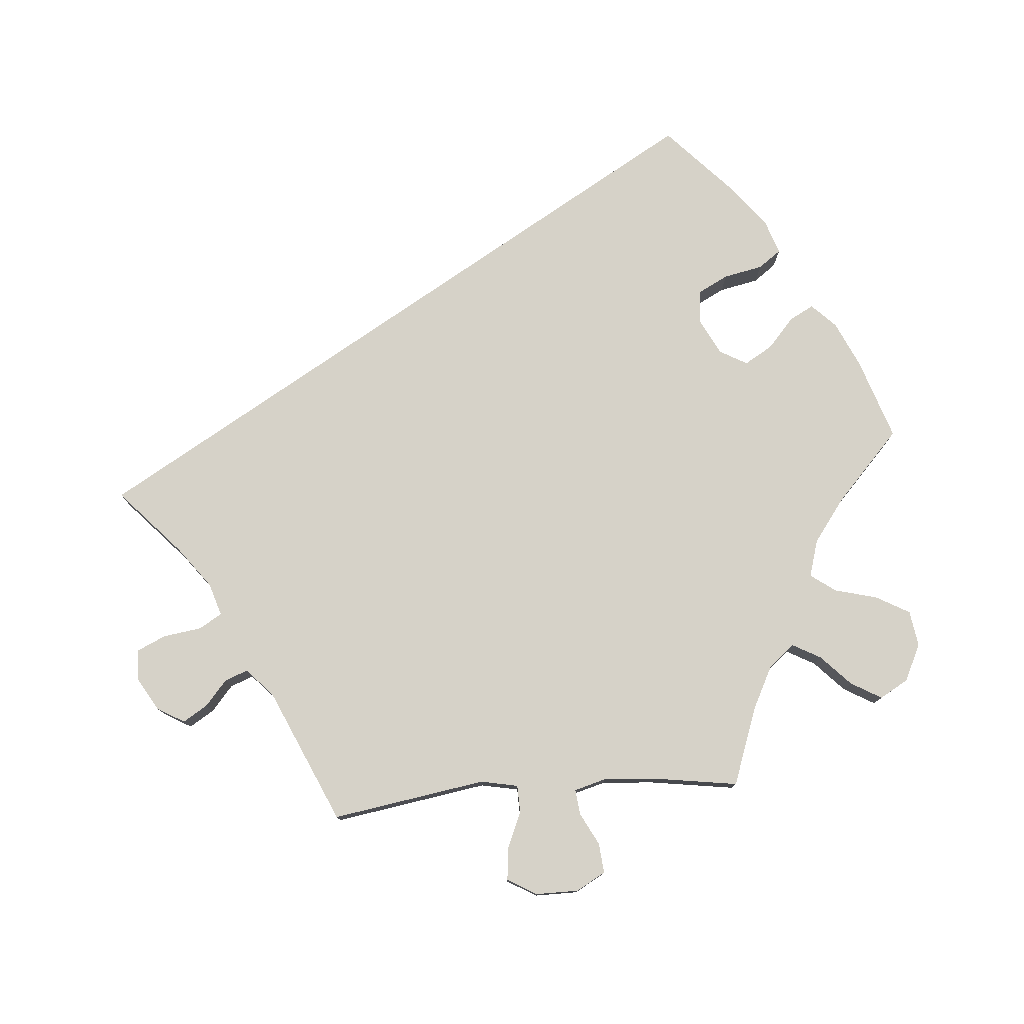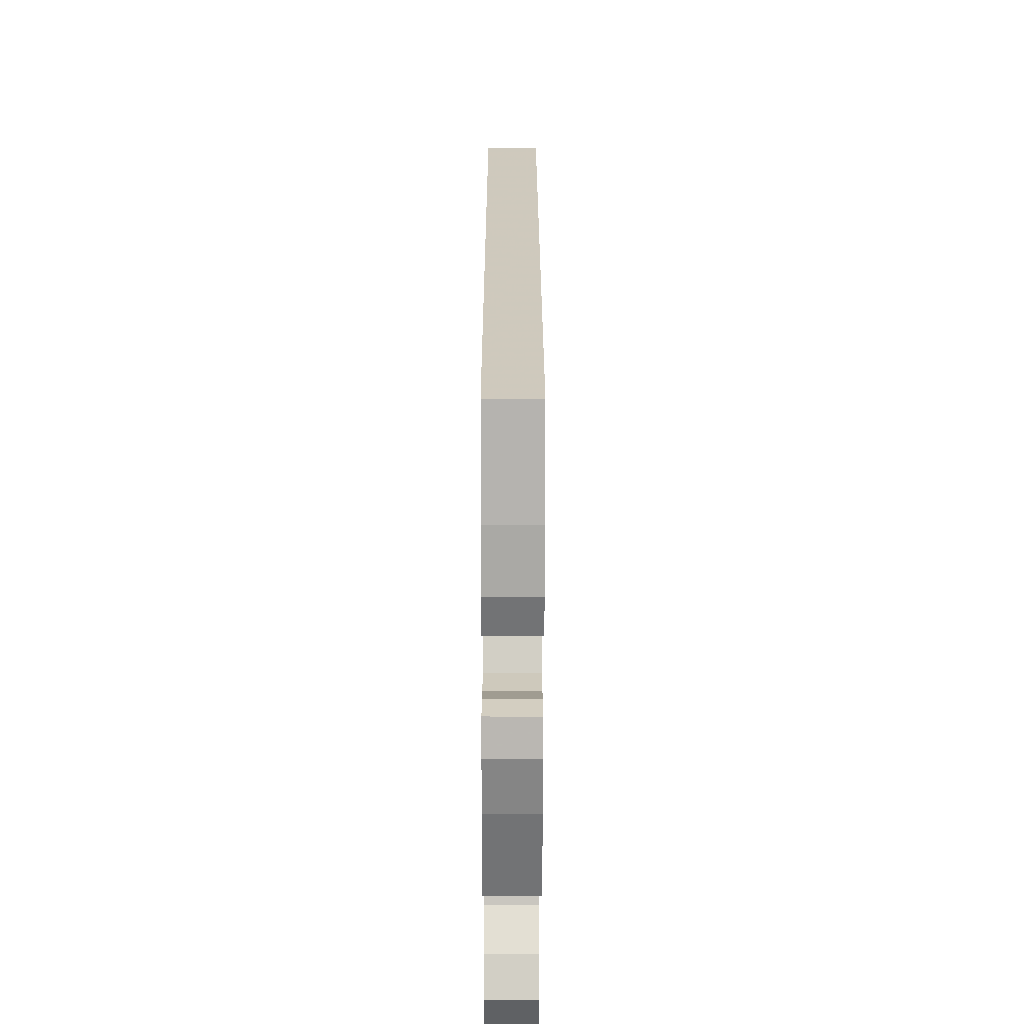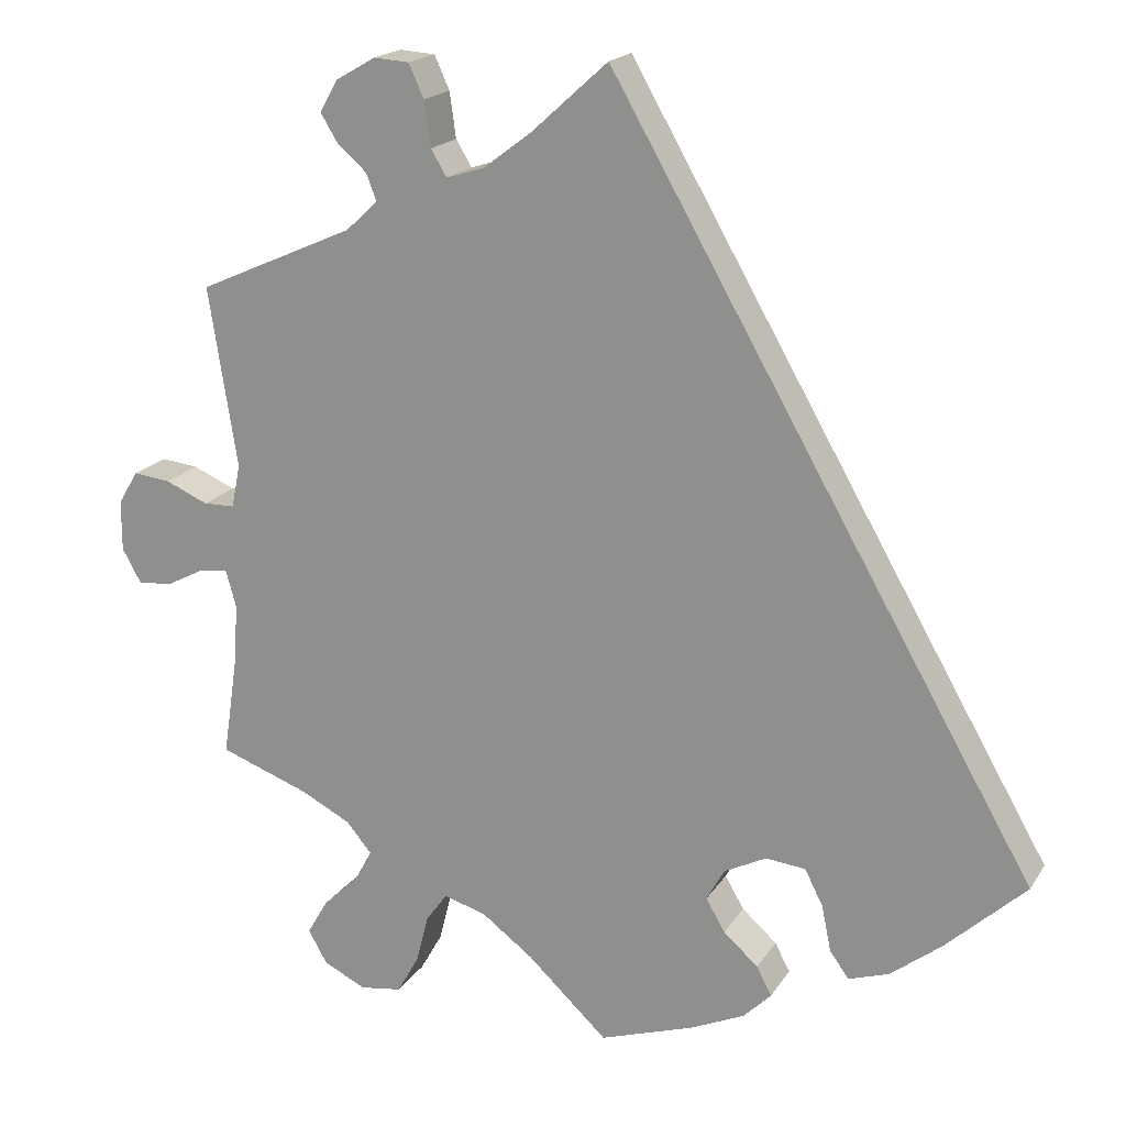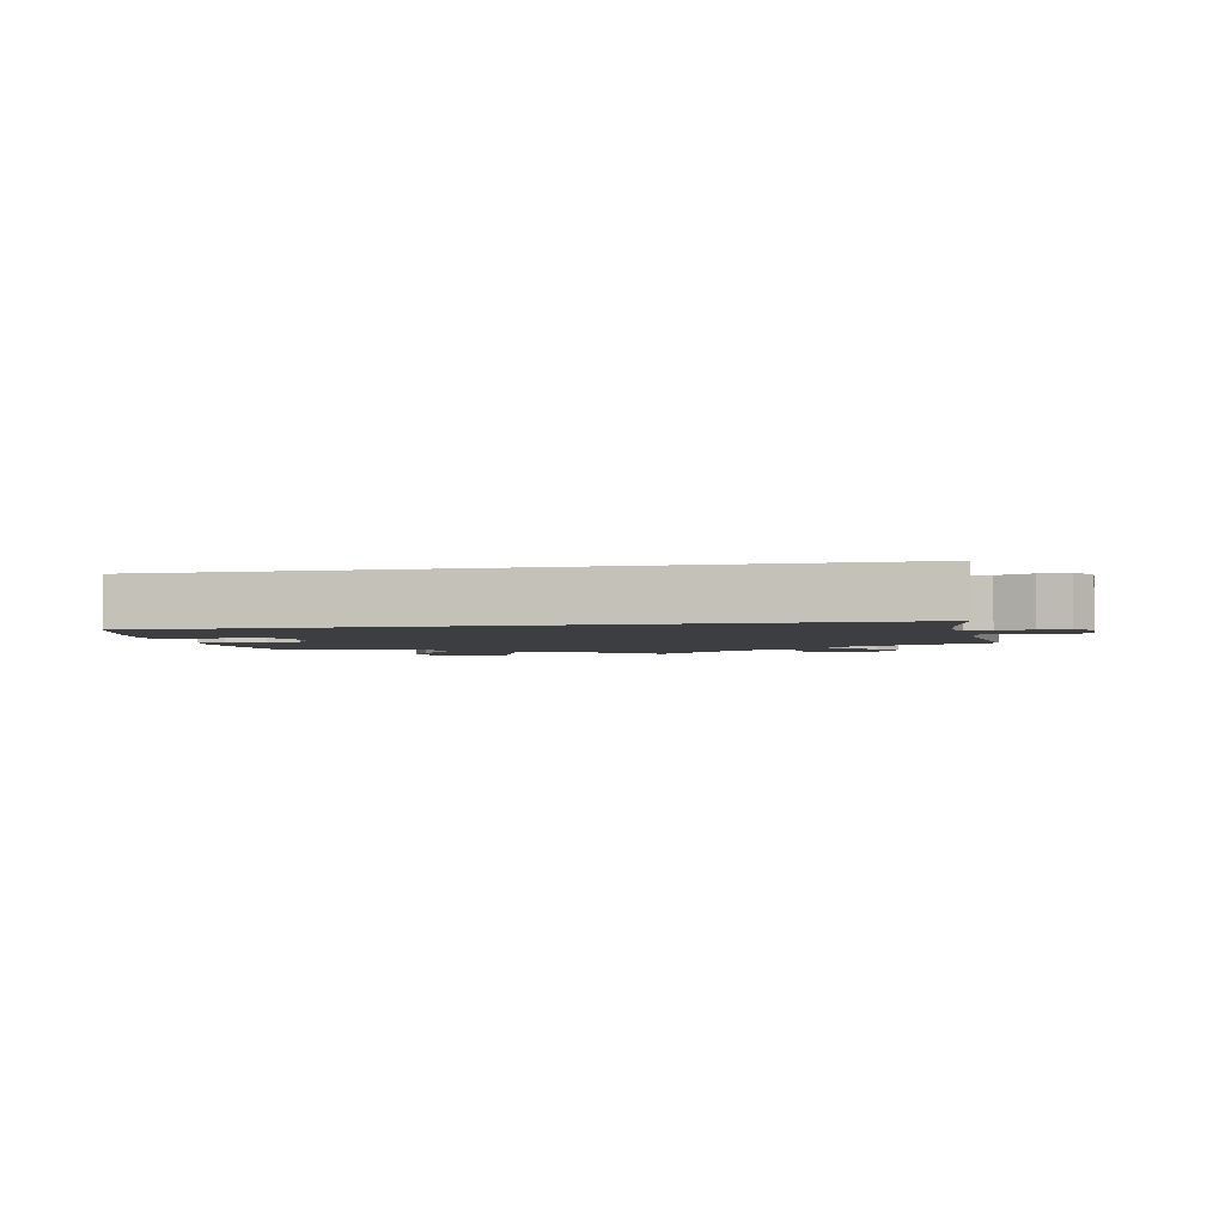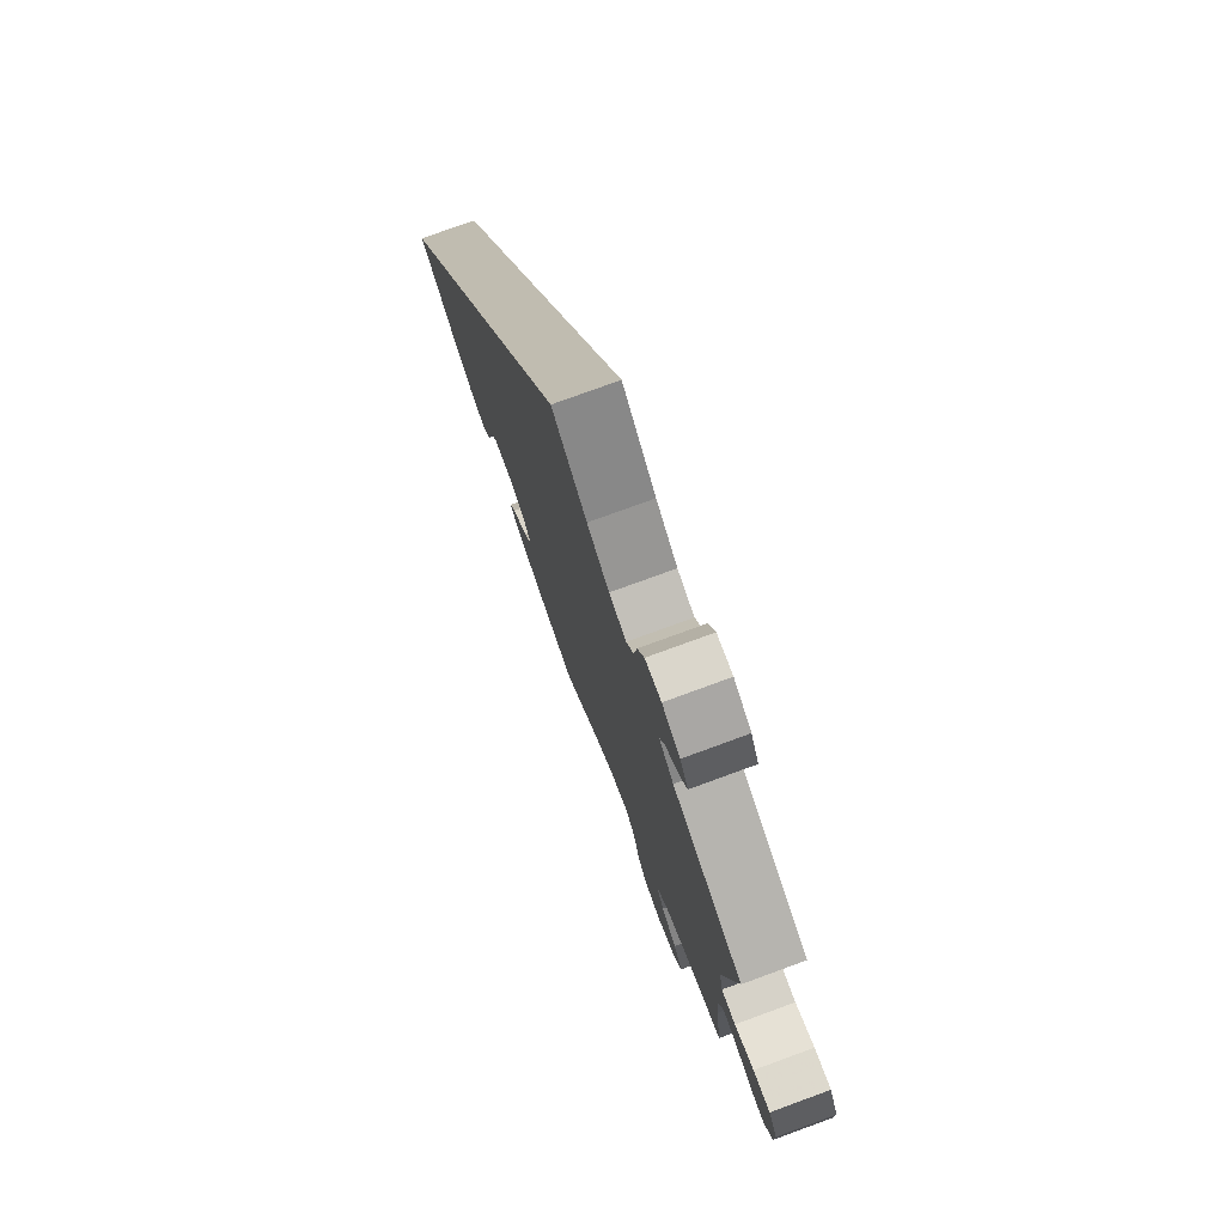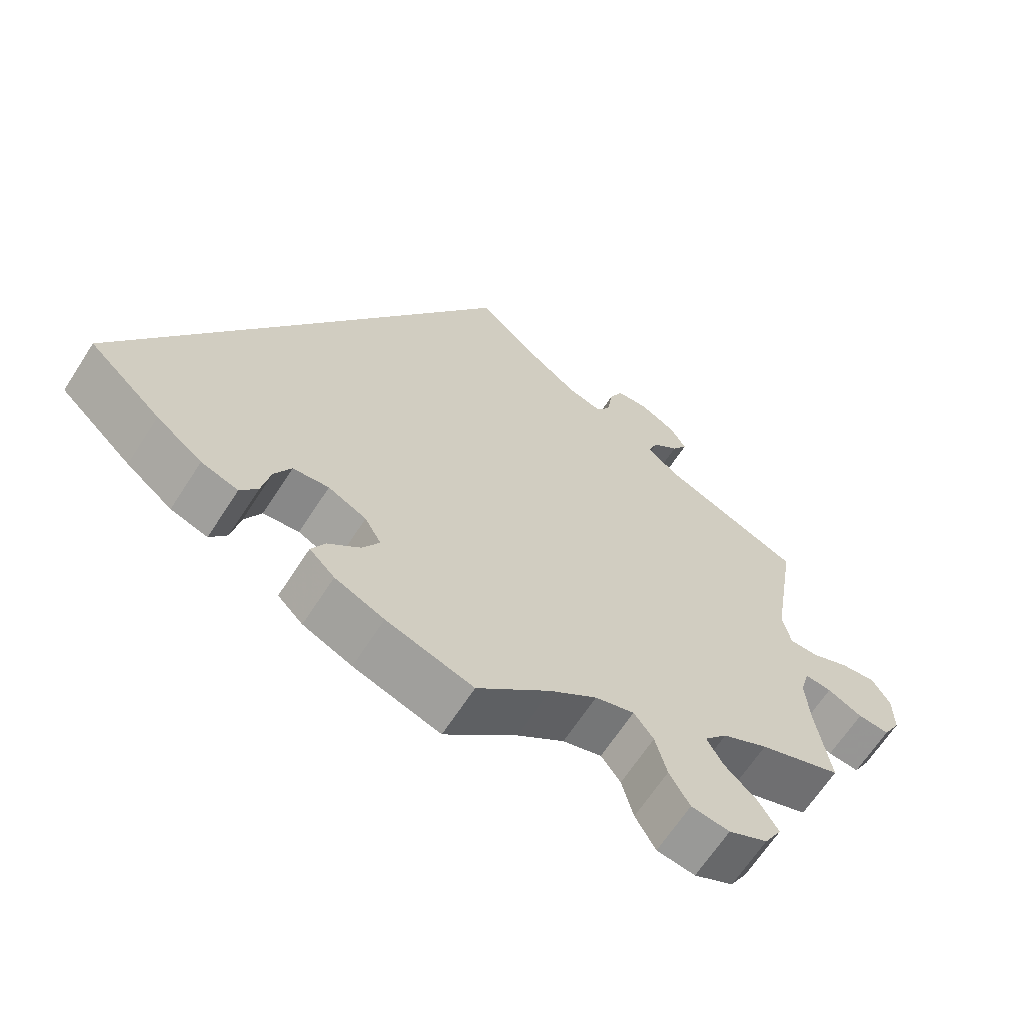
<metadata>
{"format":"obj","ext":"obj","renderer":"f3d","projection":"perspective","resolution":1024,"background":"white","views":[{"elev":77.8,"azim":85.3,"up":"+Y"},{"elev":-37.3,"azim":-90.1,"up":"+Z"},{"elev":18.8,"azim":-156.9,"up":"+Z"},{"elev":-3.1,"azim":-48.2,"up":"+Y"},{"elev":77.0,"azim":69.9,"up":"+Z"},{"elev":-65.5,"azim":-32.8,"up":"+Z"}]}
</metadata>
<code>
v 0.396 0.07 -0.506
v -0.436 0.07 -0.404
v 0.611 0.07 -0.09
v 0.233 0.07 0.562
v 0.552 0.07 0.027
v 0.328 0.07 -0.421
v -0.212 0.07 -0.33
v 0.347 0.07 0.578
v -0.321 0.07 -0.471
v 0.526 0.07 -0.061
v 0.297 0.07 0.607
v 0.263 0.07 -0.561
v -0.223 0.07 -0.514
v 0.247 0.07 -0.499
v 0.298 0.07 0.436
v 0.157 0.07 0.487
v -0.285 0.07 -0.38
v 0.205 0.07 0.472
v 0.654 0.07 0.055
v 0.423 0.07 -0.351
v -0.297 0.07 -0.438
v 0.655 0.07 -0.094
v -0.262 0.07 -0.335
v 0.339 0.07 0.398
v 0.501 0.07 0.083
v 0.513 0.07 -0.108
v 0.344 0.07 -0.619
v 0.291 0.07 -0.611
v -0.204 0.07 -0.478
v 0.537 0.07 -0.31
v 0.101 0.07 -0.526
v 0.422 0.07 -0.551
v 0.679 0.07 0.012
v 0.311 0.07 0.47
v 0.225 0.07 0.505
v 0.537 0.07 0.31
v 0.606 0.07 0.05
v 0.22 0.07 -0.462
v 0.252 0.07 0.604
v 0.398 0.07 -0.593
v 0.348 0.07 0.502
v 0.679 0.07 -0.051
v 0.37 0.07 0.538
v 0.518 0.07 -0.183
v -0.537 0.07 -0.31
v 0.096 0.07 0.533
v -0.188 0.07 -0.549
v 0 0.07 -0.62
v -0.12 0.07 -0.58
v 0.563 0.07 -0.065
v 0 0.07 0.62
v -0.16 0.07 -0.439
v -0.136 0.07 -0.398
v 0.512 0.07 0.028
v 0.36 0.07 -0.383
v -0.372 0.07 -0.454
v -0.159 0.07 -0.357
v 0.351 0.07 -0.463
v 0.166 0.07 -0.478
v 0.396 -0 -0.506
v -0.436 -0 -0.404
v 0.611 -0 -0.09
v 0.233 -0 0.562
v 0.552 -0 0.027
v 0.328 -0 -0.421
v -0.212 -0 -0.33
v 0.347 -0 0.578
v -0.321 -0 -0.471
v 0.526 -0 -0.061
v 0.297 -0 0.607
v 0.263 -0 -0.561
v -0.223 -0 -0.514
v 0.247 -0 -0.499
v 0.298 -0 0.436
v 0.157 -0 0.487
v -0.285 -0 -0.38
v 0.205 -0 0.472
v 0.654 -0 0.055
v 0.423 -0 -0.351
v -0.297 -0 -0.438
v 0.655 -0 -0.094
v -0.262 -0 -0.335
v 0.339 -0 0.398
v 0.501 -0 0.083
v 0.513 -0 -0.108
v 0.344 -0 -0.619
v 0.291 -0 -0.611
v -0.204 -0 -0.478
v 0.537 -0 -0.31
v 0.101 -0 -0.526
v 0.422 -0 -0.551
v 0.679 -0 0.012
v 0.311 -0 0.47
v 0.225 -0 0.505
v 0.537 -0 0.31
v 0.606 -0 0.05
v 0.22 -0 -0.462
v 0.252 -0 0.604
v 0.398 -0 -0.593
v 0.348 -0 0.502
v 0.679 -0 -0.051
v 0.37 -0 0.538
v 0.518 -0 -0.183
v -0.537 -0 -0.31
v 0.096 -0 0.533
v -0.188 -0 -0.549
v 0 -0 -0.62
v -0.12 -0 -0.58
v 0.563 -0 -0.065
v 0 -0 0.62
v -0.16 -0 -0.439
v -0.136 -0 -0.398
v 0.512 -0 0.028
v 0.36 -0 -0.383
v -0.372 -0 -0.454
v -0.159 -0 -0.357
v 0.351 -0 -0.463
v 0.166 -0 -0.478
f 24 36 25
f 15 24 25 54
f 8 43 41 34
f 8 34 15
f 11 8 15
f 35 4 39 11
f 18 35 11 15
f 16 18 15 54
f 2 45 51 46
f 2 46 16 54
f 17 21 9 56
f 23 17 56 2
f 47 13 29 52
f 47 52 53
f 31 48 49 47
f 59 31 47 53
f 38 59 53 57
f 27 28 12 14
f 27 14 38
f 40 27 38
f 58 1 32 40
f 6 58 40 38
f 55 6 38 57
f 44 30 20
f 26 44 20 55
f 10 26 55 57
f 42 22 3 50
f 42 50 10
f 33 42 10
f 5 37 19 33
f 23 2 54 5
f 7 23 5 33
f 33 10 57 7
f 84 95 83
f 113 84 83 74
f 93 100 102 67
f 74 93 67
f 74 67 70
f 70 98 63 94
f 74 70 94 77
f 113 74 77 75
f 105 110 104 61
f 113 75 105 61
f 115 68 80 76
f 61 115 76 82
f 111 88 72 106
f 112 111 106
f 106 108 107 90
f 112 106 90 118
f 116 112 118 97
f 73 71 87 86
f 97 73 86
f 97 86 99
f 99 91 60 117
f 97 99 117 65
f 116 97 65 114
f 79 89 103
f 114 79 103 85
f 116 114 85 69
f 109 62 81 101
f 69 109 101
f 69 101 92
f 92 78 96 64
f 64 113 61 82
f 92 64 82 66
f 66 116 69 92
f 25 84 113 54
f 54 113 64 5
f 5 64 96 37
f 37 96 78 19
f 19 78 92 33
f 33 92 101 42
f 42 101 81 22
f 22 81 62 3
f 3 62 109 50
f 50 109 69 10
f 10 69 85 26
f 26 85 103 44
f 44 103 89 30
f 30 89 79 20
f 20 79 114 55
f 55 114 65 6
f 6 65 117 58
f 58 117 60 1
f 1 60 91 32
f 32 91 99 40
f 40 99 86 27
f 27 86 87 28
f 28 87 71 12
f 12 71 73 14
f 14 73 97 38
f 38 97 118 59
f 59 118 90 31
f 31 90 107 48
f 48 107 108 49
f 49 108 106 47
f 47 106 72 13
f 13 72 88 29
f 29 88 111 52
f 52 111 112 53
f 53 112 116 57
f 57 116 66 7
f 7 66 82 23
f 23 82 76 17
f 17 76 80 21
f 21 80 68 9
f 9 68 115 56
f 56 115 61 2
f 2 61 104 45
f 45 104 110 51
f 51 110 105 46
f 46 105 75 16
f 16 75 77 18
f 18 77 94 35
f 35 94 63 4
f 4 63 98 39
f 39 98 70 11
f 11 70 67 8
f 8 67 102 43
f 43 102 100 41
f 41 100 93 34
f 34 93 74 15
f 15 74 83 24
f 24 83 95 36
f 36 95 84 25

</code>
